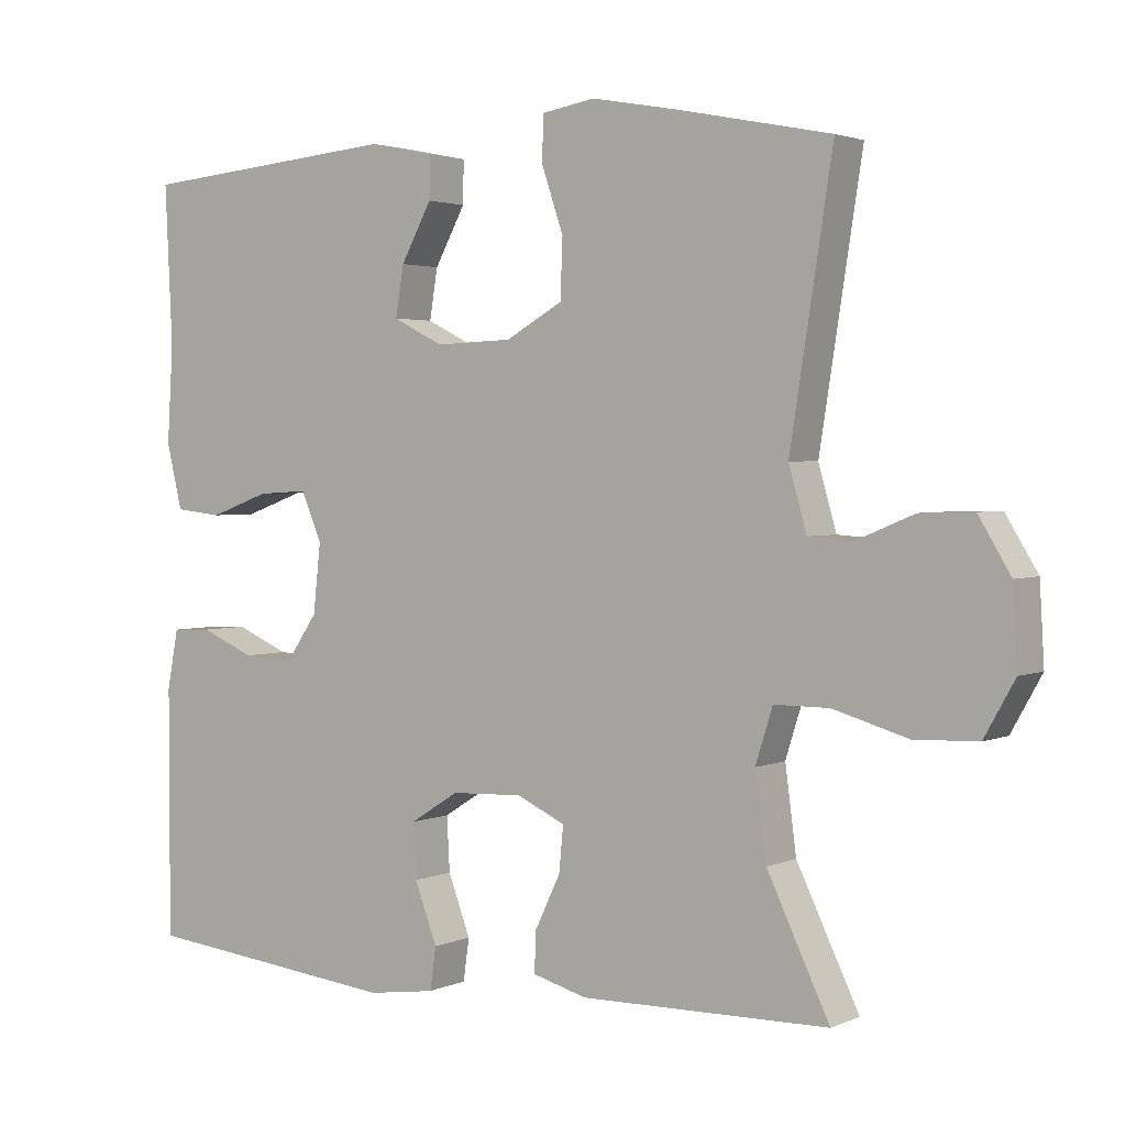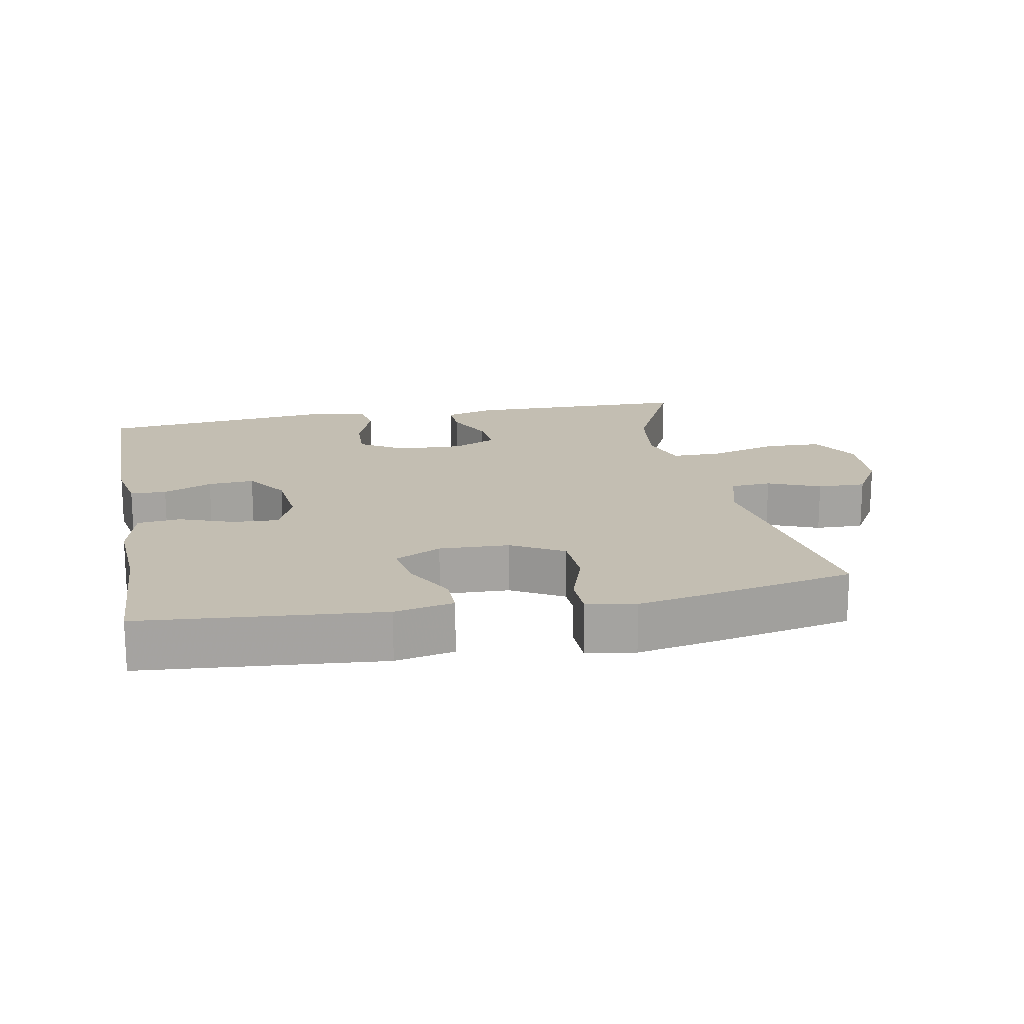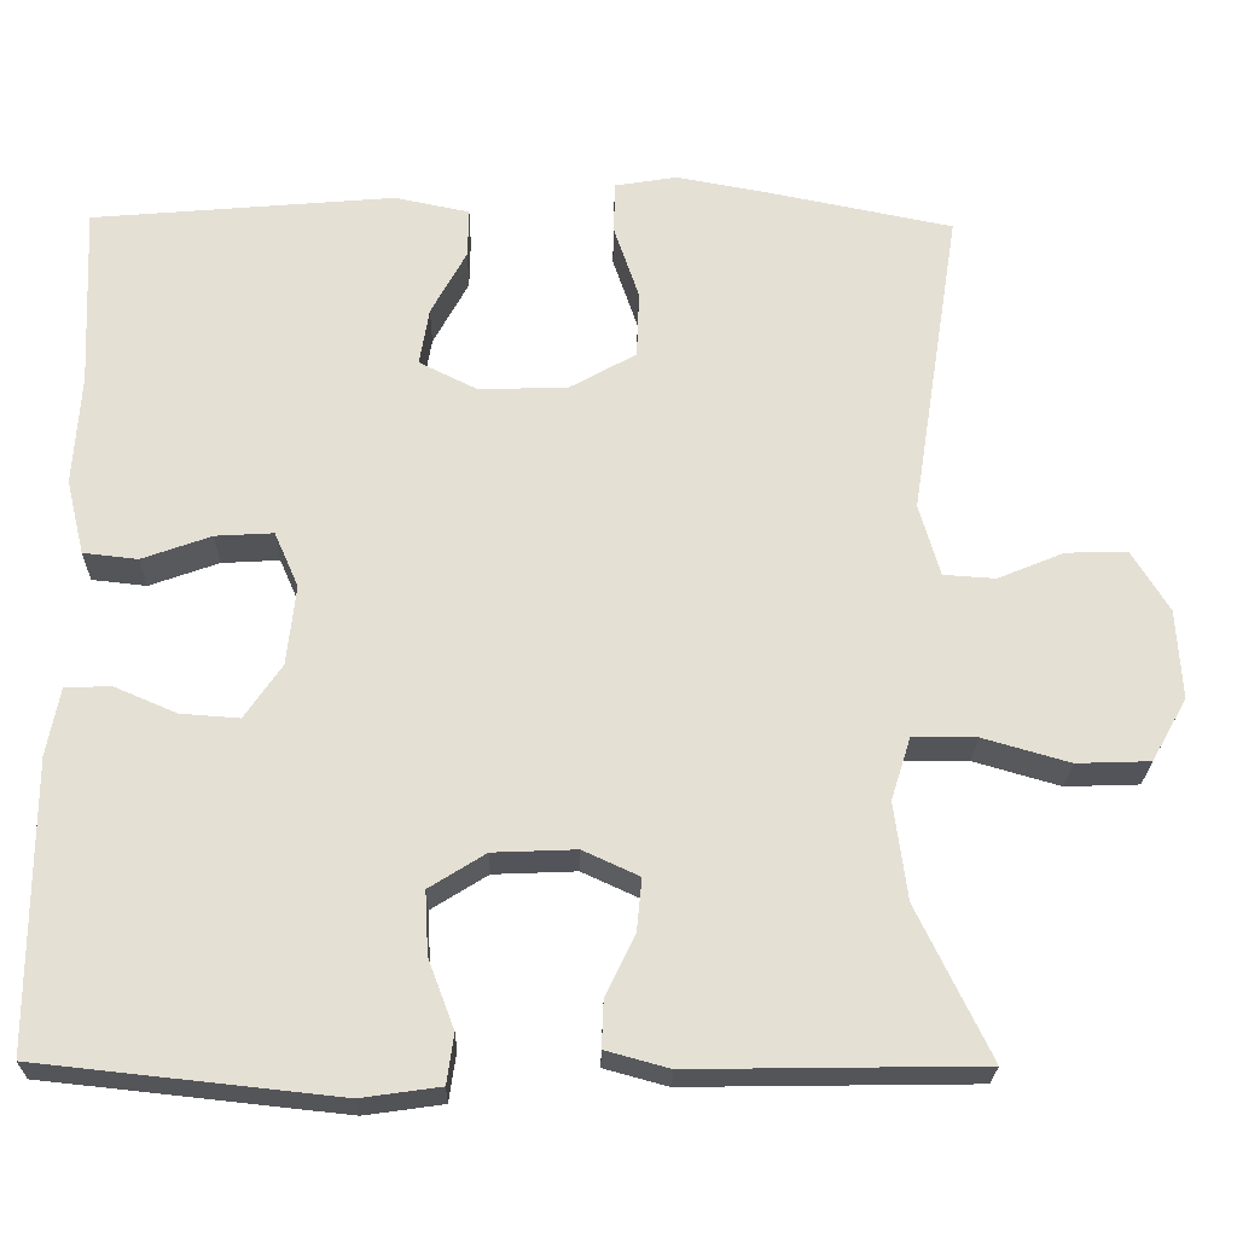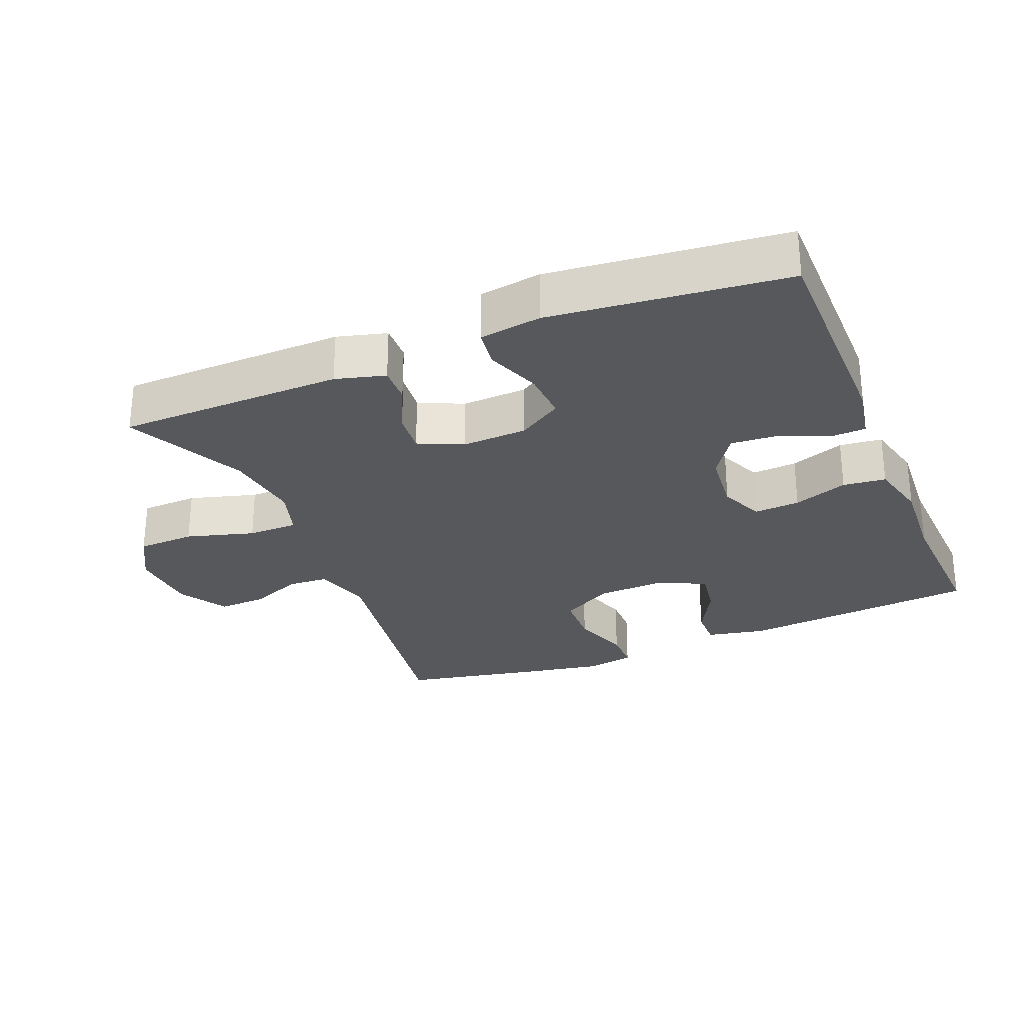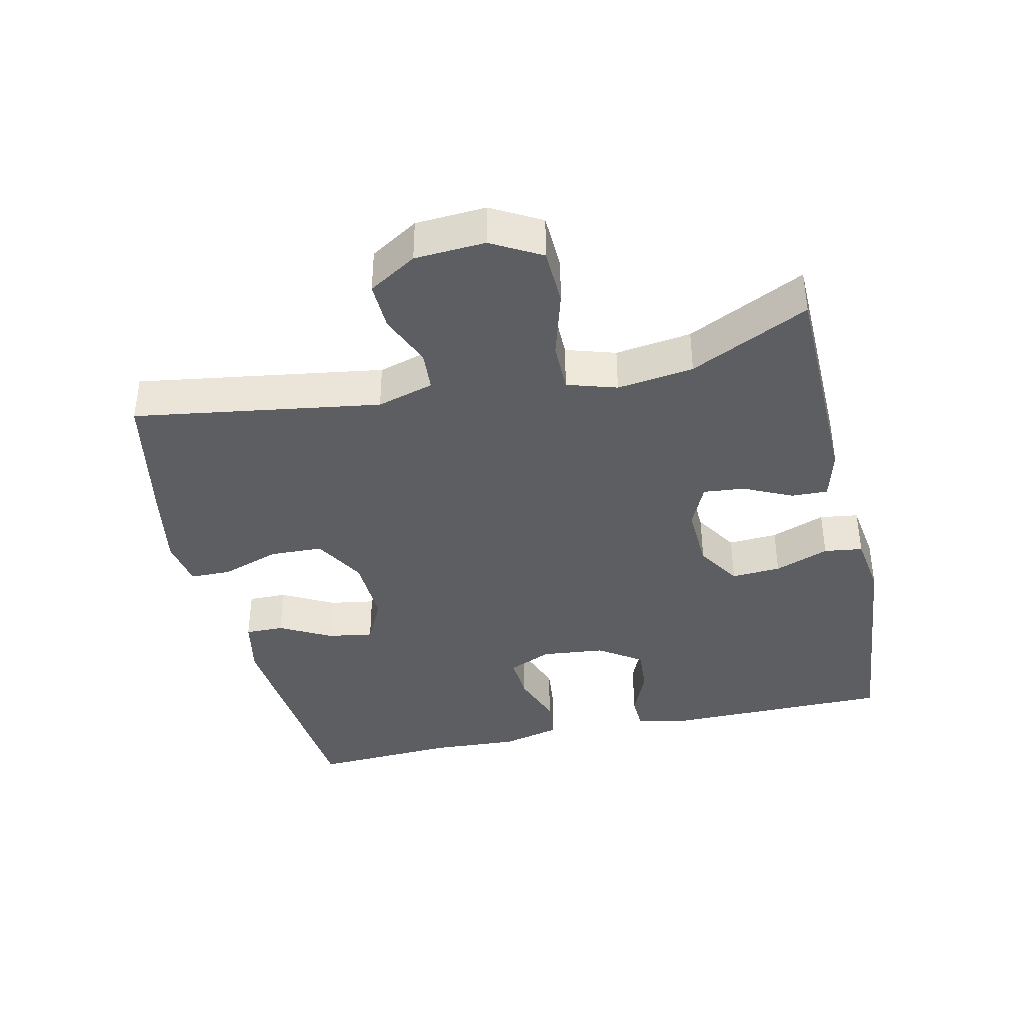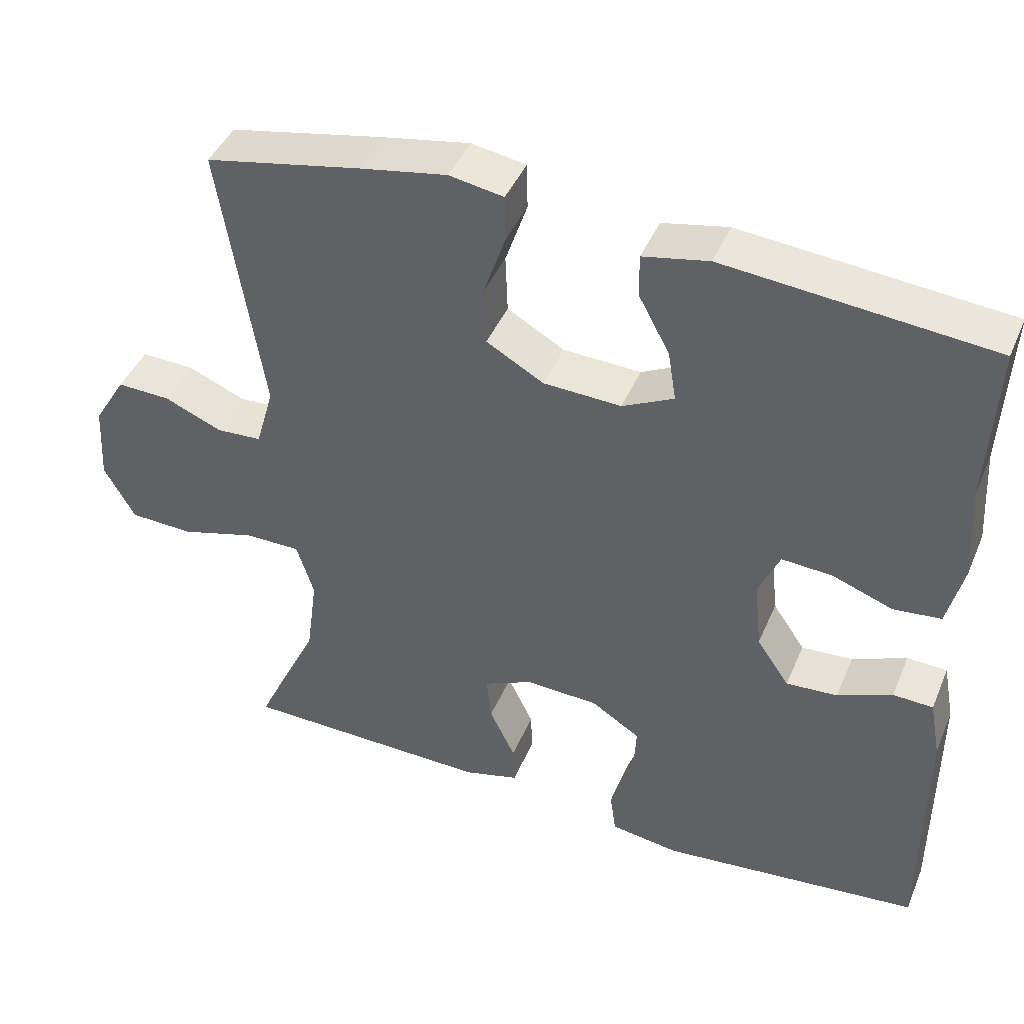
<metadata>
{"format":"obj","ext":"obj","renderer":"f3d","projection":"perspective","resolution":1024,"background":"white","views":[{"elev":2.5,"azim":34.2,"up":"+Z"},{"elev":17.3,"azim":-10.9,"up":"+Y"},{"elev":-24.1,"azim":-1.1,"up":"+Z"},{"elev":-28.1,"azim":-157.6,"up":"+Y"},{"elev":-39.0,"azim":102.9,"up":"+Y"},{"elev":43.4,"azim":-157.9,"up":"+Z"}]}
</metadata>
<code>
v -0.5 0.07 -0.5
v -0.5 0.07 -0.168
v -0.485 0.07 -0.089
v -0.432 0.07 -0.087
v -0.36 0.07 -0.118
v -0.292 0.07 -0.123
v -0.249 0.07 -0.06
v -0.239 0.07 0.033
v -0.267 0.07 0.097
v -0.334 0.07 0.093
v -0.414 0.07 0.064
v -0.477 0.07 0.071
v -0.498 0.07 0.158
v -0.49 0.07 0.288
v -0.5 0.07 0.5
v -0.149 0.07 0.531
v -0.062 0.07 0.513
v -0.063 0.07 0.456
v -0.104 0.07 0.38
v -0.115 0.07 0.313
v -0.047 0.07 0.279
v 0.056 0.07 0.283
v 0.132 0.07 0.326
v 0.135 0.07 0.404
v 0.106 0.07 0.49
v 0.107 0.07 0.551
v 0.179 0.07 0.563
v 0.293 0.07 0.542
v 0.5 0.07 0.5
v 0.443 0.07 0.137
v 0.467 0.07 0.053
v 0.527 0.07 0.049
v 0.604 0.07 0.081
v 0.675 0.07 0.083
v 0.718 0.07 0.012
v 0.724 0.07 -0.092
v 0.683 0.07 -0.165
v 0.598 0.07 -0.168
v 0.498 0.07 -0.139
v 0.424 0.07 -0.139
v 0.401 0.07 -0.212
v 0.416 0.07 -0.325
v 0.5 0.07 -0.5
v 0.167 0.07 -0.505
v 0.094 0.07 -0.485
v 0.096 0.07 -0.431
v 0.13 0.07 -0.36
v 0.136 0.07 -0.299
v 0.071 0.07 -0.269
v -0.025 0.07 -0.273
v -0.09 0.07 -0.314
v -0.086 0.07 -0.387
v -0.056 0.07 -0.467
v -0.064 0.07 -0.524
v -0.155 0.07 -0.537
v -0.5 0 -0.5
v -0.5 0 -0.168
v -0.485 0 -0.089
v -0.432 0 -0.087
v -0.36 0 -0.118
v -0.292 0 -0.123
v -0.249 0 -0.06
v -0.239 0 0.033
v -0.267 0 0.097
v -0.334 0 0.093
v -0.414 0 0.064
v -0.477 0 0.071
v -0.498 0 0.158
v -0.49 0 0.288
v -0.5 0 0.5
v -0.149 0 0.531
v -0.062 0 0.513
v -0.063 0 0.456
v -0.104 0 0.38
v -0.115 0 0.313
v -0.047 0 0.279
v 0.056 0 0.283
v 0.132 0 0.326
v 0.135 0 0.404
v 0.106 0 0.49
v 0.107 0 0.551
v 0.179 0 0.563
v 0.293 0 0.542
v 0.5 0 0.5
v 0.443 0 0.137
v 0.467 0 0.053
v 0.527 0 0.049
v 0.604 0 0.081
v 0.675 0 0.083
v 0.718 0 0.012
v 0.724 0 -0.092
v 0.683 0 -0.165
v 0.598 0 -0.168
v 0.498 0 -0.139
v 0.424 0 -0.139
v 0.401 0 -0.212
v 0.416 0 -0.325
v 0.5 0 -0.5
v 0.167 0 -0.505
v 0.094 0 -0.485
v 0.096 0 -0.431
v 0.13 0 -0.36
v 0.136 0 -0.299
v 0.071 0 -0.269
v -0.025 0 -0.273
v -0.09 0 -0.314
v -0.086 0 -0.387
v -0.056 0 -0.467
v -0.064 0 -0.524
v -0.155 0 -0.537
f 3 4 5
f 2 3 5
f 1 2 5
f 55 1 5
f 54 55 5
f 53 54 5
f 52 53 5
f 51 52 5 6
f 50 51 6 7
f 49 50 7 8
f 48 49 8 9
f 45 46 47
f 44 45 47
f 43 44 47
f 42 43 47
f 41 42 47 48
f 40 41 48 9
f 37 38 39
f 36 37 39
f 35 36 39
f 34 35 39
f 33 34 39
f 32 33 39
f 39 40 9
f 32 39 9
f 31 32 9
f 28 29 30
f 27 28 30
f 26 27 30
f 25 26 30
f 24 25 30
f 23 24 30 31
f 22 23 31 9
f 17 18 19
f 16 17 19
f 15 16 19
f 14 15 19
f 14 19 20
f 13 14 20
f 12 13 20
f 11 12 20
f 10 11 20
f 21 22 9 10
f 10 20 21
f 60 59 58
f 60 58 57
f 60 57 56
f 60 56 110
f 60 110 109
f 60 109 108
f 60 108 107
f 61 60 107 106
f 62 61 106 105
f 63 62 105 104
f 64 63 104 103
f 102 101 100
f 102 100 99
f 102 99 98
f 102 98 97
f 103 102 97 96
f 64 103 96 95
f 94 93 92
f 94 92 91
f 94 91 90
f 94 90 89
f 94 89 88
f 94 88 87
f 64 95 94
f 64 94 87
f 64 87 86
f 85 84 83
f 85 83 82
f 85 82 81
f 85 81 80
f 85 80 79
f 86 85 79 78
f 64 86 78 77
f 74 73 72
f 74 72 71
f 74 71 70
f 74 70 69
f 75 74 69
f 75 69 68
f 75 68 67
f 75 67 66
f 75 66 65
f 65 64 77 76
f 76 75 65
f 1 56 57 2
f 2 57 58 3
f 3 58 59 4
f 4 59 60 5
f 5 60 61 6
f 6 61 62 7
f 7 62 63 8
f 8 63 64 9
f 9 64 65 10
f 10 65 66 11
f 11 66 67 12
f 12 67 68 13
f 13 68 69 14
f 14 69 70 15
f 15 70 71 16
f 16 71 72 17
f 17 72 73 18
f 18 73 74 19
f 19 74 75 20
f 20 75 76 21
f 21 76 77 22
f 22 77 78 23
f 23 78 79 24
f 24 79 80 25
f 25 80 81 26
f 26 81 82 27
f 27 82 83 28
f 28 83 84 29
f 29 84 85 30
f 30 85 86 31
f 31 86 87 32
f 32 87 88 33
f 33 88 89 34
f 34 89 90 35
f 35 90 91 36
f 36 91 92 37
f 37 92 93 38
f 38 93 94 39
f 39 94 95 40
f 40 95 96 41
f 41 96 97 42
f 42 97 98 43
f 43 98 99 44
f 44 99 100 45
f 45 100 101 46
f 46 101 102 47
f 47 102 103 48
f 48 103 104 49
f 49 104 105 50
f 50 105 106 51
f 51 106 107 52
f 52 107 108 53
f 53 108 109 54
f 54 109 110 55
f 55 110 56 1

</code>
